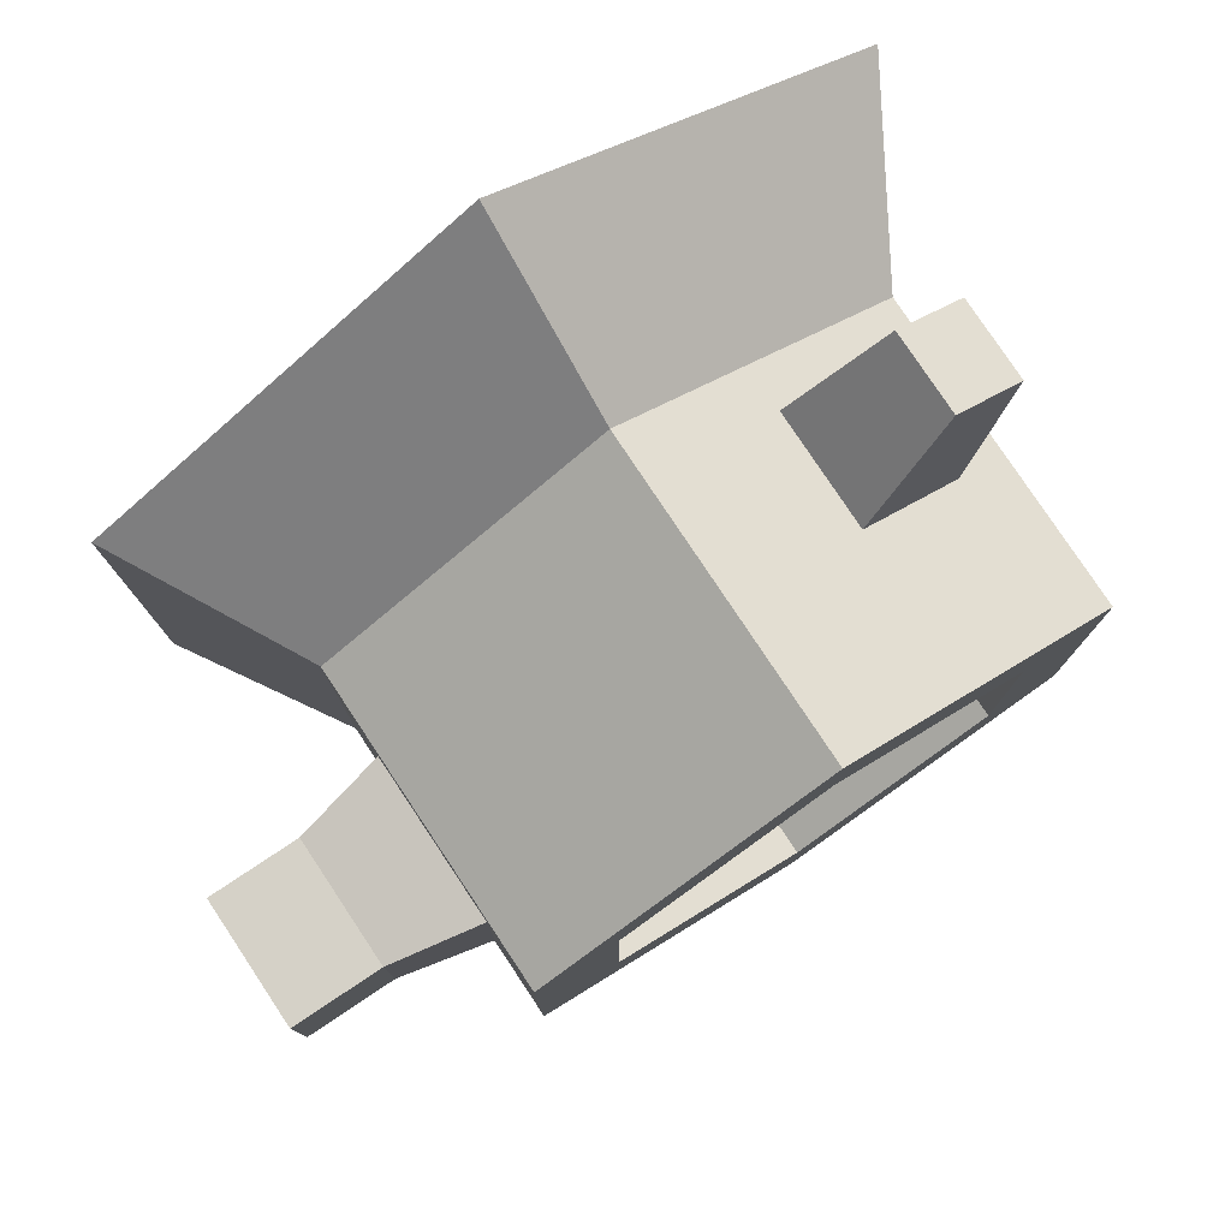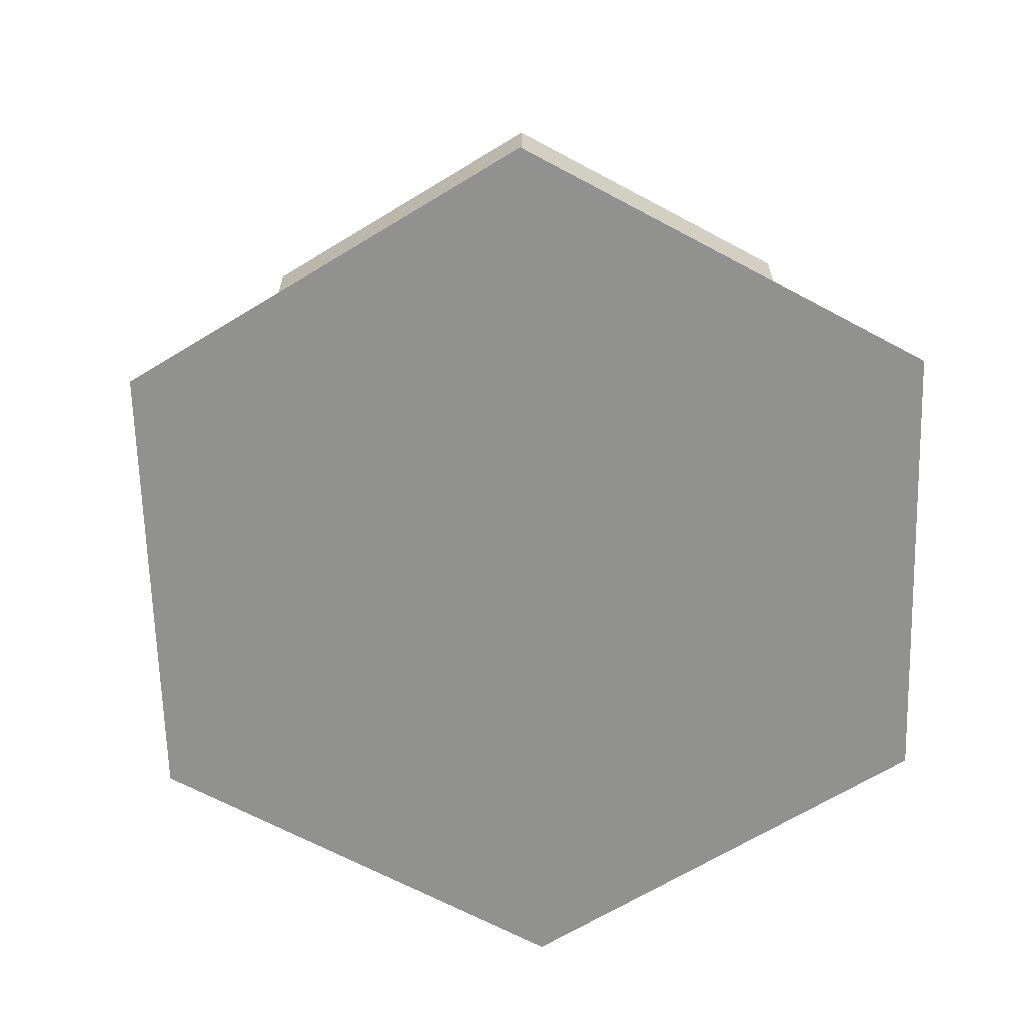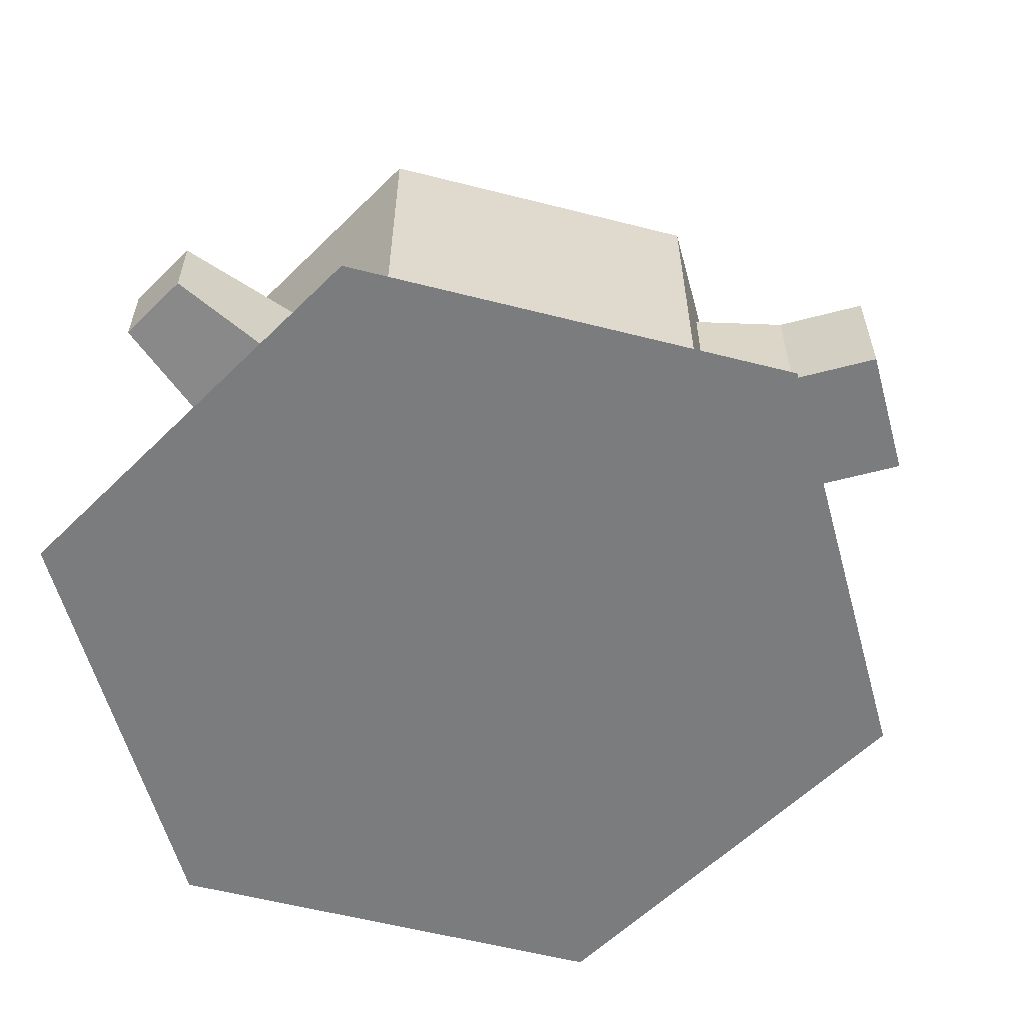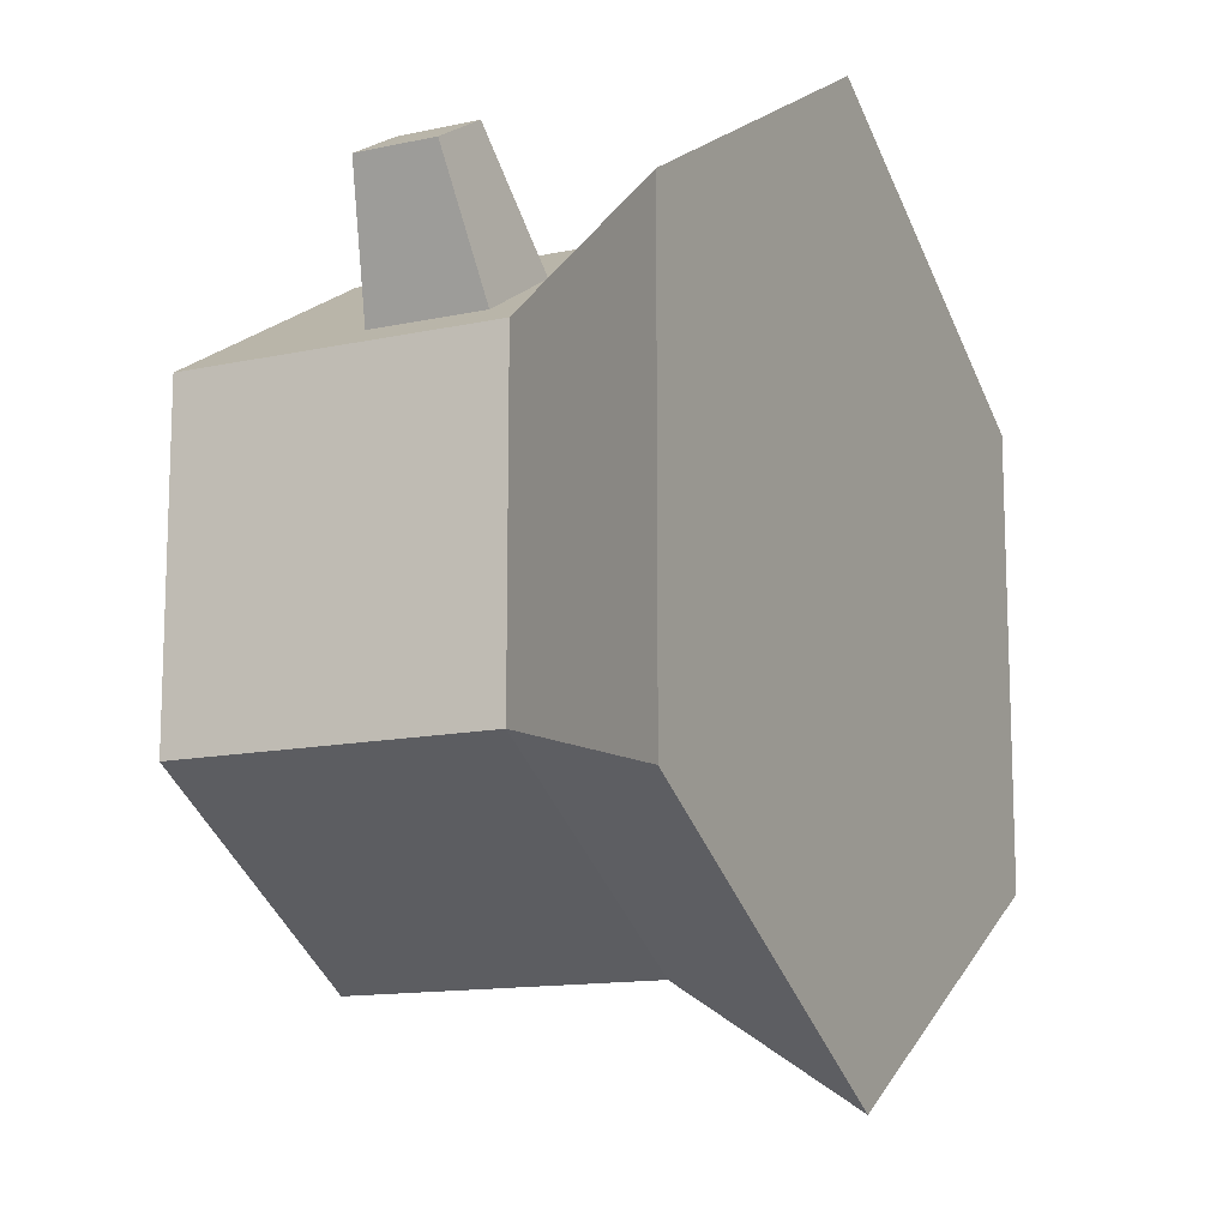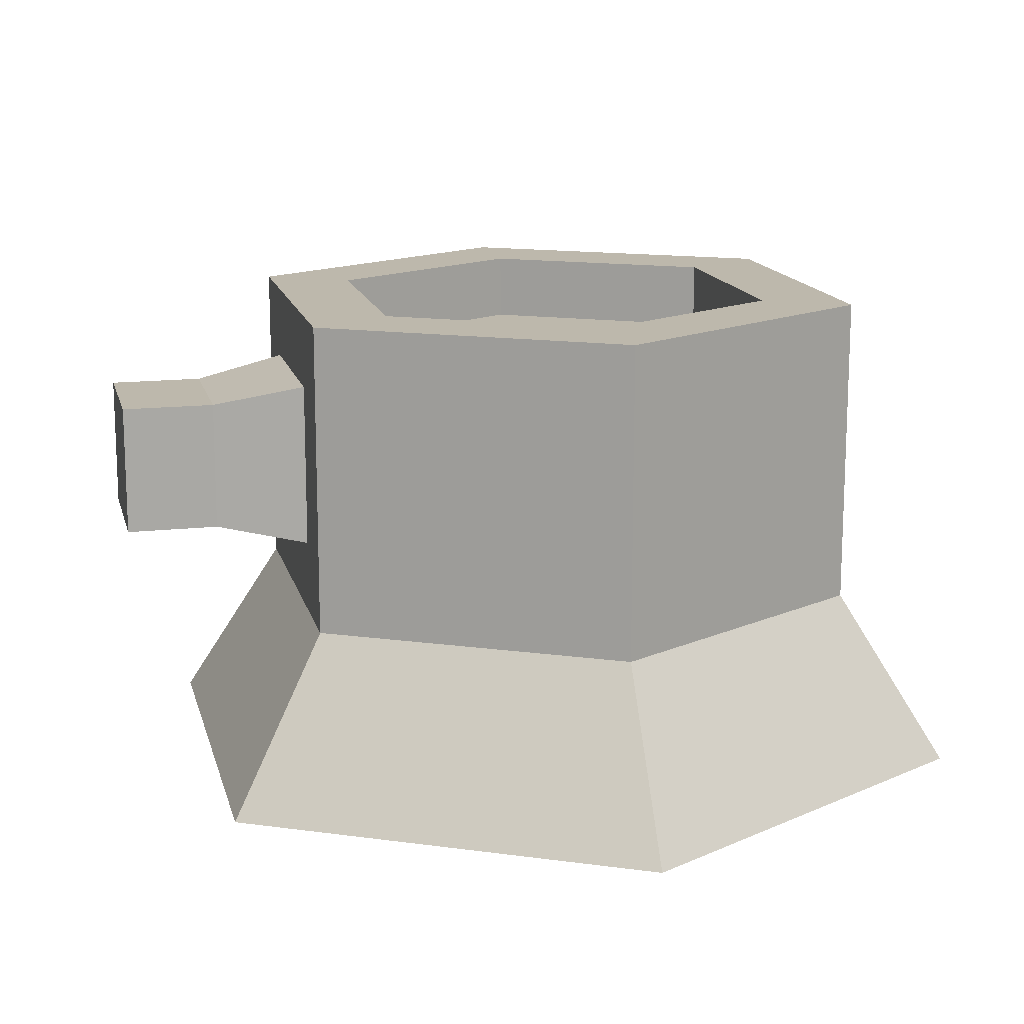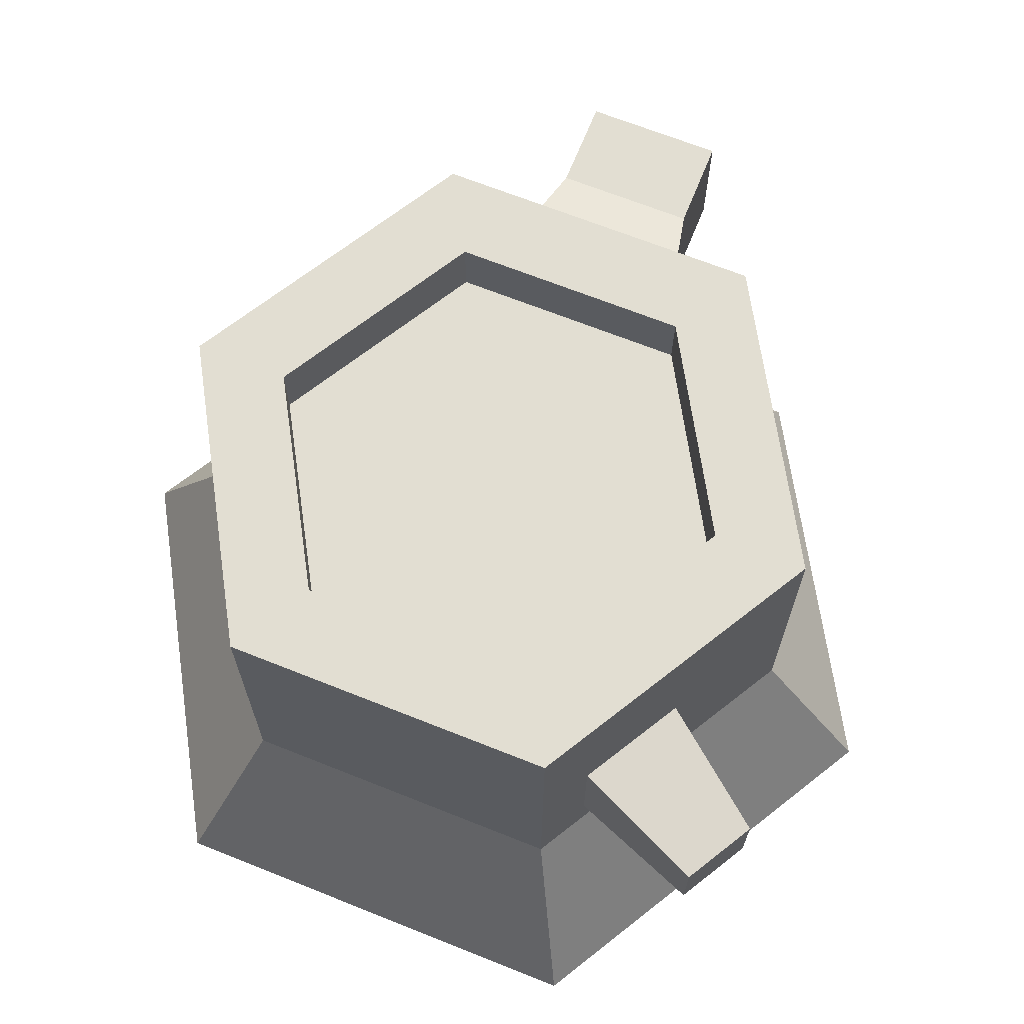
<metadata>
{"format":"obj","ext":"obj","renderer":"f3d","projection":"perspective","resolution":1024,"background":"white","views":[{"elev":78.9,"azim":146.4,"up":"+Z"},{"elev":-66.0,"azim":-118.4,"up":"+Y"},{"elev":-58.7,"azim":15.3,"up":"+Y"},{"elev":-13.0,"azim":-63.5,"up":"+Z"},{"elev":14.9,"azim":166.5,"up":"+Y"},{"elev":67.8,"azim":-68.2,"up":"+Y"}]}
</metadata>
<code>
o Mesh1_Group1_Model.057
v -0.7986 0.21 0.3339
v -0.459 0 0
v -0.918 0 0.265
v -0.459 0.21 0.1378
v -0.7986 0.59 0.3339
v -0.459 0.59 0.1378
v -0.459 0.59 0.2507
v -0.2171 0.59 0.3903
v -0.1193 0.59 0.3339
v -0.1193 0.59 0.7261
v -0.2171 0.59 0.6697
v -0.459 0.59 0.9222
v -0.459 0.59 0.8093
v -0.2171 0.51 0.6697
v -0.459 0.51 0.8093
v -0.459 0.51 0.2507
v -0.2171 0.51 0.3903
v -0.7009 0.51 0.3903
v -0.7009 0.59 0.3903
v -0.7009 0.59 0.6697
v -0.7986 0.59 0.7261
v -0.7009 0.51 0.6697
v -0.7387 0.4049 0.7607
v -0.7387 0.2649 0.7607
v -0.7986 0.21 0.7261
v -0.6175 0.2649 0.8307
v -0.459 0.21 0.9222
v -0.1193 0.21 0.7261
v -0.459 0 1.06
v 0 0 0.795
v 0 0 0.265
v -0.918 0 0.795
v -0.1193 0.21 0.3339
v -0.1193 0.4998 0.4241
v -0.1193 0.4998 0.6359
v -0.1193 0.3002 0.6359
v -0.1193 0.3002 0.4241
v -0.009338 0.3222 0.4474
v -0.009338 0.4778 0.4474
v -0.009338 0.4778 0.6126
v -0.009338 0.3222 0.6126
v 0.1007 0.3222 0.4474
v 0.1007 0.3222 0.6126
v 0.1007 0.4778 0.6126
v 0.1007 0.4778 0.4474
v -0.6175 0.4049 0.8307
v -0.7213 0.3832 0.9671
v -0.8049 0.3832 0.9188
v -0.8049 0.2866 0.9188
v -0.7213 0.2866 0.9671
f 14 13 11
f 13 14 15
f 14 16 15
f 16 14 17
f 14 8 17
f 8 14 11
f 8 16 17
f 16 8 7
f 7 18 16
f 18 7 19
f 15 20 13
f 20 15 22
f 15 18 22
f 15 16 18
f 18 20 22
f 20 18 19
f 1 2 3
f 2 1 4
f 5 4 1
f 4 5 6
f 7 6 5
f 8 6 7
f 8 9 6
f 9 8 10
f 11 10 8
f 10 11 12
f 12 11 13
f 7 5 19
f 19 5 20
f 21 20 5
f 12 20 21
f 12 13 20
f 21 23 12
f 21 24 23
f 25 24 21
f 24 25 26
f 27 26 25
f 26 27 12
f 27 10 12
f 10 27 28
f 29 28 27
f 28 29 30
f 29 31 30
f 31 29 2
f 2 29 32
f 27 32 29
f 32 27 25
f 1 32 25
f 32 1 3
f 2 32 3
f 25 5 1
f 5 25 21
f 4 31 2
f 31 4 33
f 6 33 4
f 33 6 9
f 9 34 33
f 34 9 10
f 34 10 35
f 35 10 36
f 28 36 10
f 28 37 36
f 33 37 28
f 37 33 34
f 34 38 37
f 38 34 39
f 34 40 39
f 40 34 35
f 35 41 40
f 41 35 36
f 36 38 41
f 38 36 37
f 42 41 38
f 41 42 43
f 42 44 43
f 44 42 45
f 42 39 45
f 39 42 38
f 39 44 45
f 44 39 40
f 41 44 40
f 44 41 43
f 30 33 28
f 33 30 31
f 26 12 46
f 46 12 23
f 23 47 46
f 47 23 48
f 23 49 48
f 49 23 24
f 24 50 49
f 50 24 26
f 46 50 26
f 50 46 47
f 47 49 50
f 49 47 48

</code>
